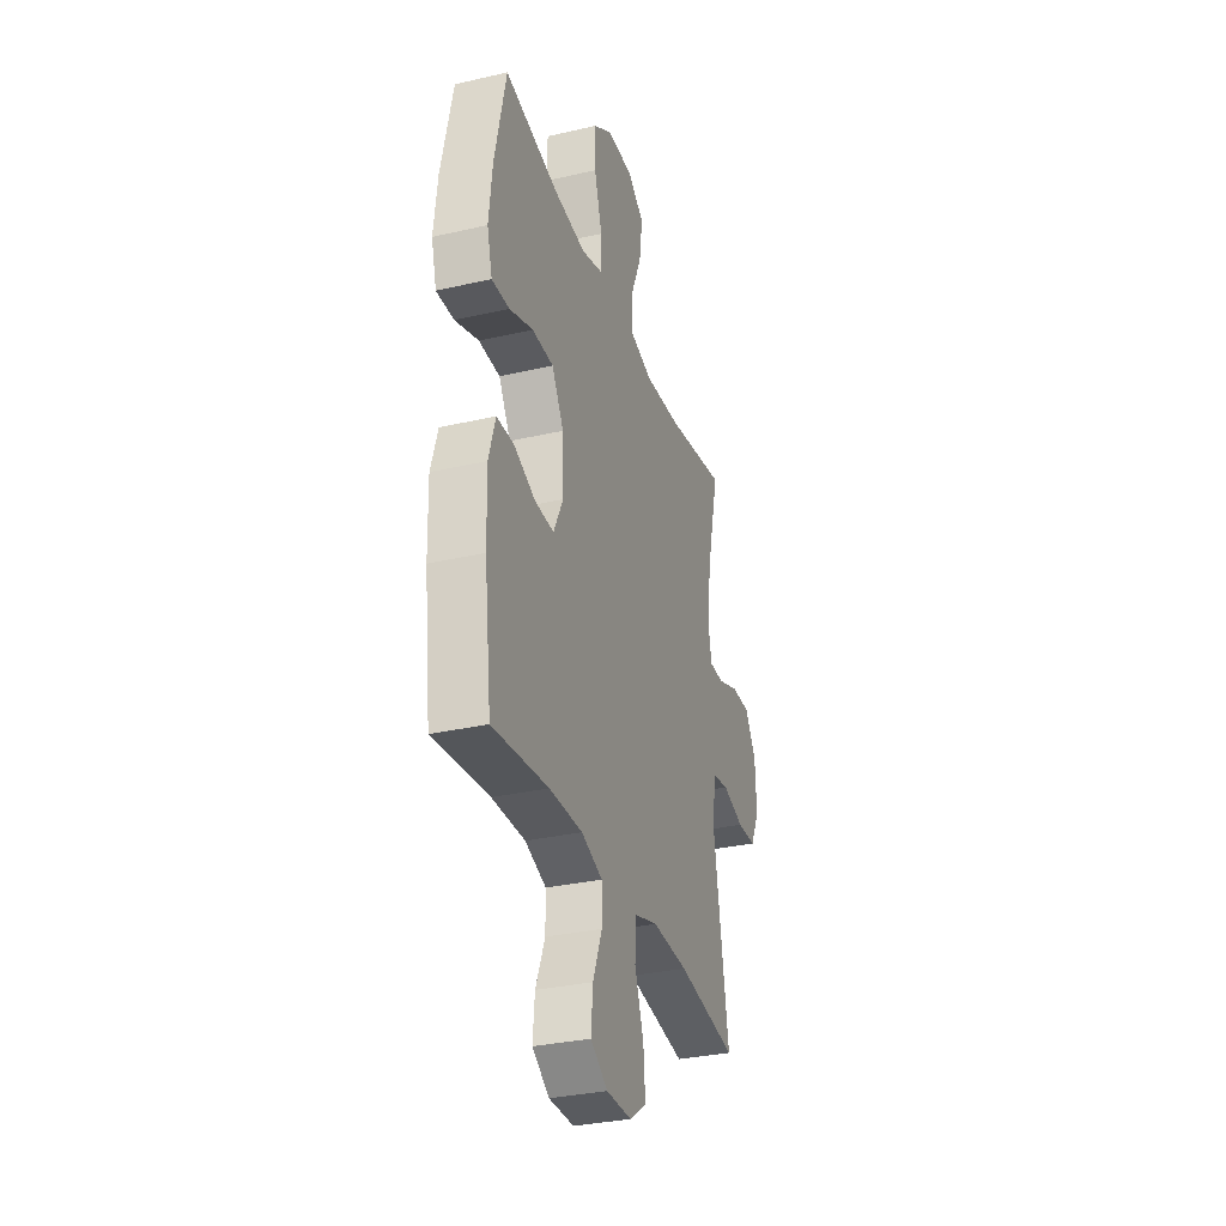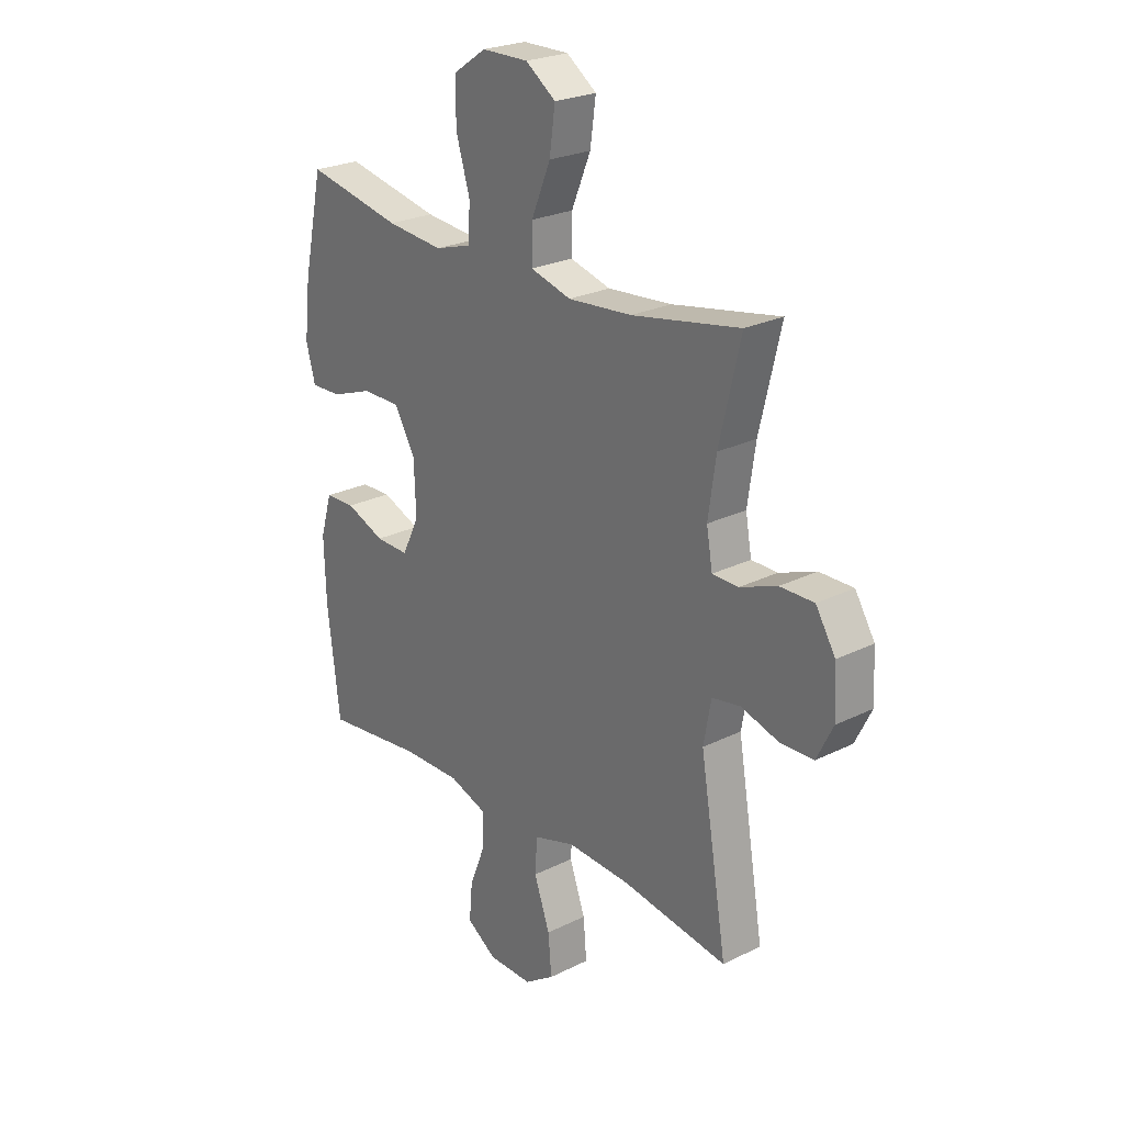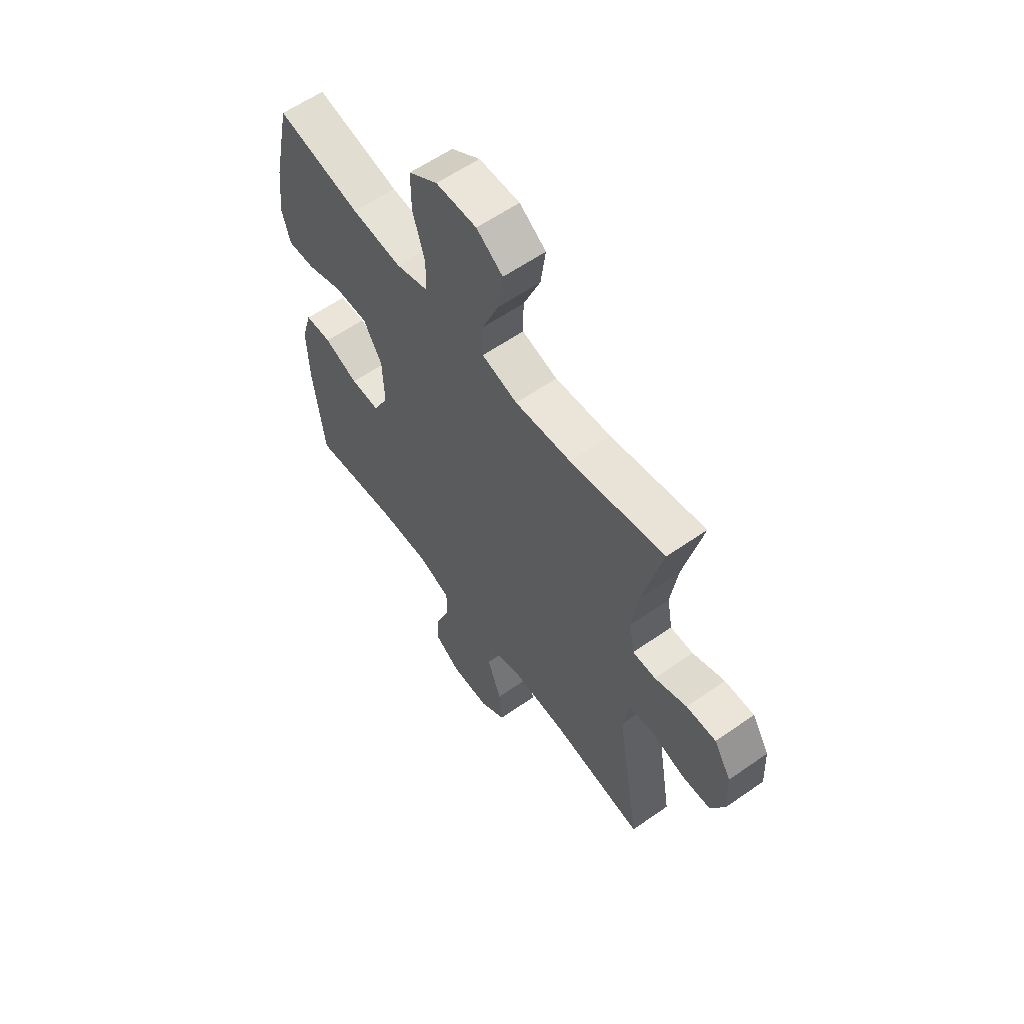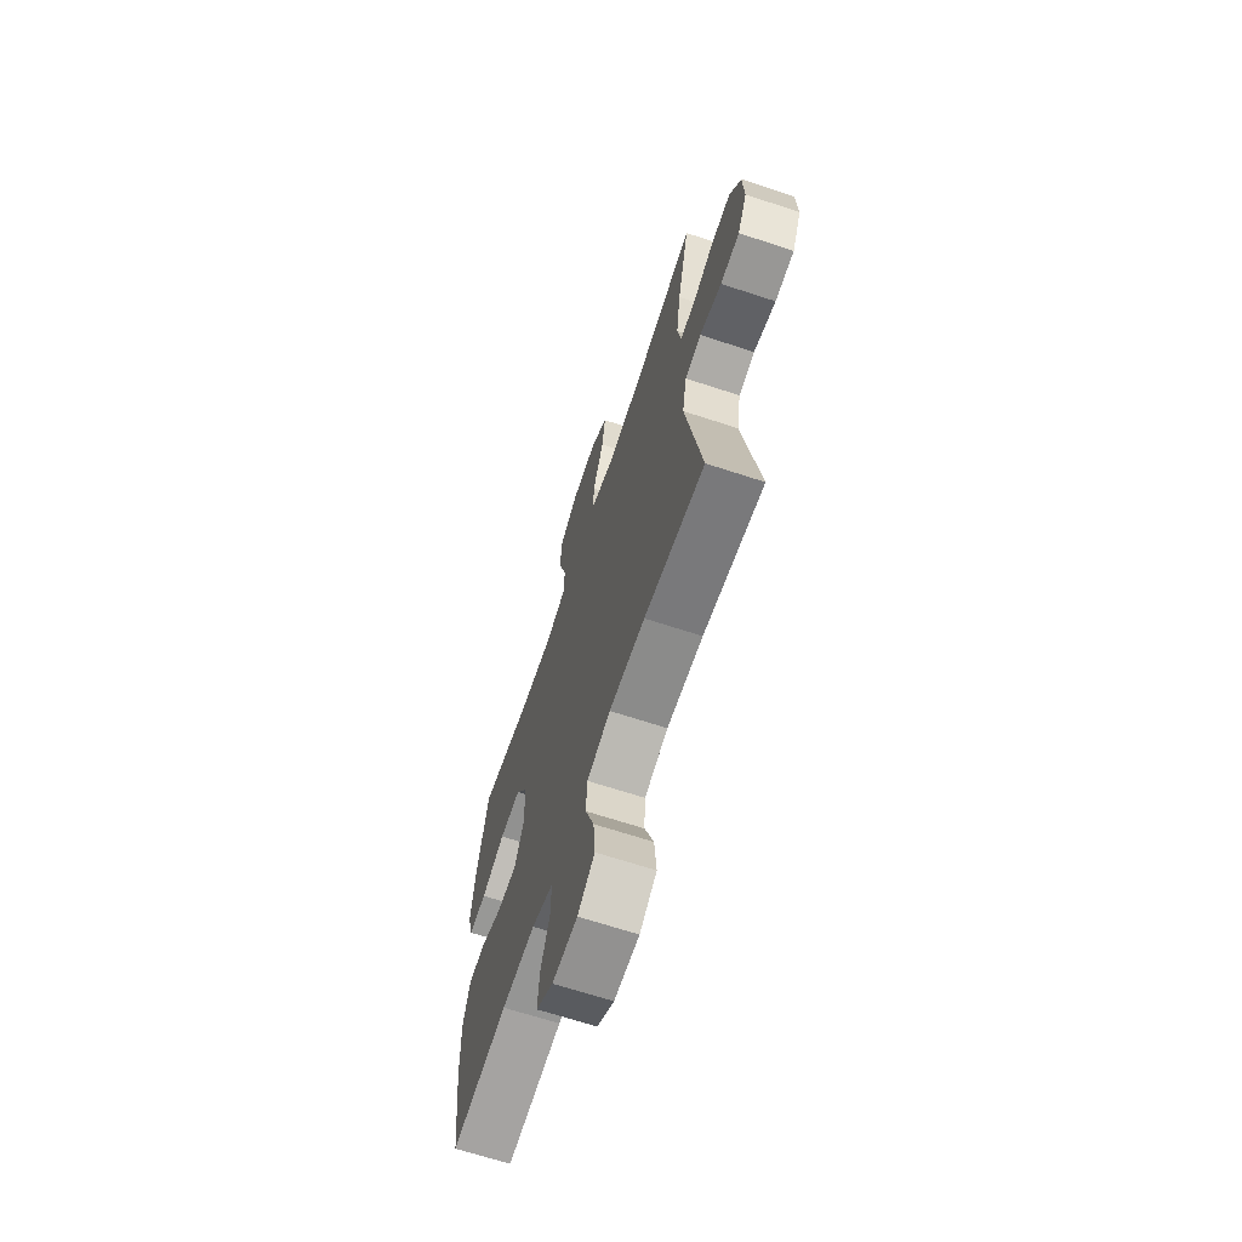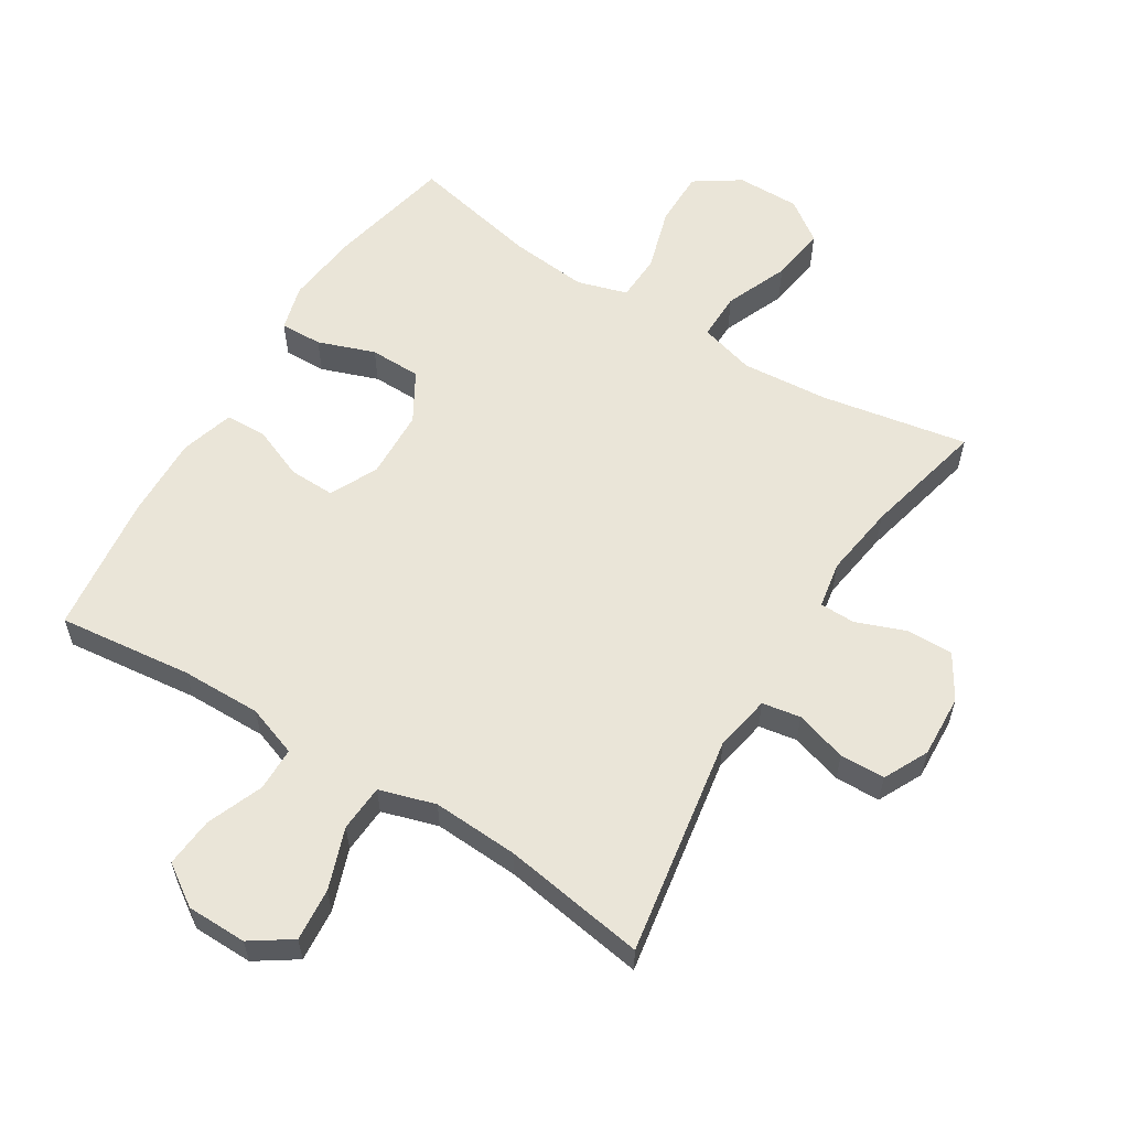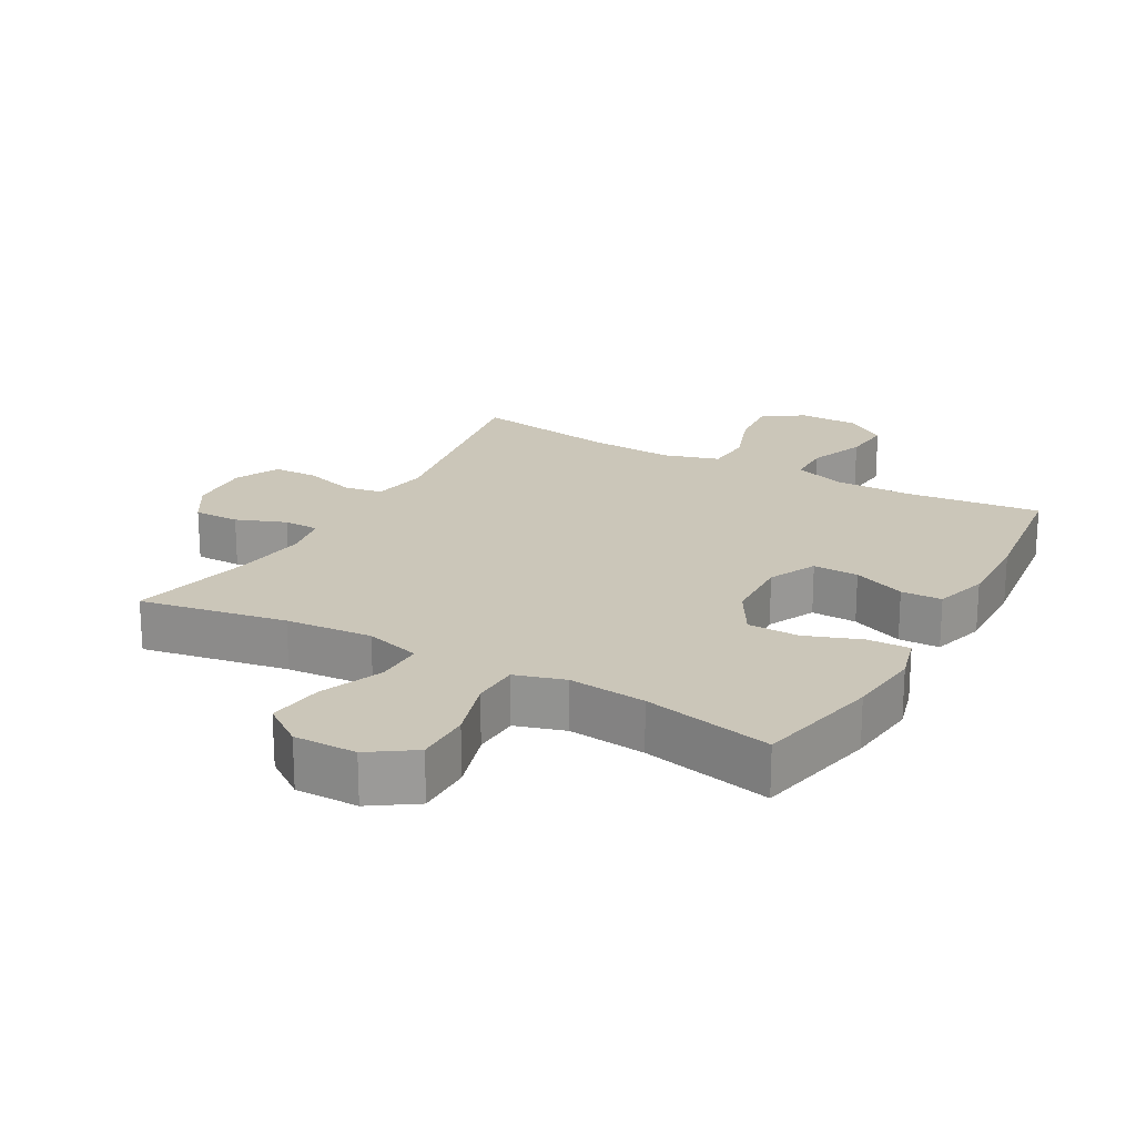
<metadata>
{"format":"obj","ext":"obj","renderer":"f3d","projection":"perspective","resolution":1024,"background":"white","views":[{"elev":-32.0,"azim":107.9,"up":"+Z"},{"elev":24.5,"azim":-129.3,"up":"+Z"},{"elev":59.6,"azim":-125.7,"up":"+Z"},{"elev":-66.6,"azim":-108.3,"up":"+Z"},{"elev":59.2,"azim":-148.1,"up":"+Y"},{"elev":21.0,"azim":29.2,"up":"+Y"}]}
</metadata>
<code>
o path4982
v -0.4392 0.0375 0.3105
v -0.4228 0.0375 0.1971
v -0.4357 0.0375 0.1246
v -0.4911 0.0375 0.124
v -0.5689 0.0375 0.1537
v -0.6407 0.0375 0.1544
v -0.6825 0.0375 0.08636
v -0.6874 0.0375 -0.01156
v -0.6531 0.0375 -0.08081
v -0.5827 0.0375 -0.08274
v -0.502 0.0375 -0.05845
v -0.4424 0.0375 -0.0689
v -0.4264 0.0375 -0.1561
v -0.484 0.0375 -0.5006
v -0.2603 0.0375 -0.4659
v -0.1265 0.0375 -0.459
v -0.03908 0.0375 -0.4856
v -0.03446 0.0375 -0.5584
v -0.06809 0.0375 -0.6531
v -0.0752 0.0375 -0.7358
v -0.01199 0.0375 -0.7785
v 0.08176 0.0375 -0.7776
v 0.1453 0.0375 -0.7351
v 0.1386 0.0375 -0.6579
v 0.104 0.0375 -0.5706
v 0.1048 0.0375 -0.5024
v 0.1844 0.0375 -0.4745
v 0.3088 0.0375 -0.4763
v 0.5179 0.0375 -0.5006
v 0.5446 0.0375 -0.2833
v 0.5484 0.0375 -0.1537
v 0.5237 0.0375 -0.07035
v 0.4599 0.0375 -0.06822
v 0.378 0.0375 -0.1012
v 0.3069 0.0375 -0.1029
v 0.2709 0.0375 -0.02875
v 0.2749 0.0375 0.07856
v 0.3194 0.0375 0.1544
v 0.3991 0.0375 0.1555
v 0.4877 0.0375 0.1235
v 0.5531 0.0375 0.1214
v 0.5727 0.0375 0.1932
v 0.5599 0.0375 0.3076
v 0.5179 0.0375 0.5011
v 0.3161 0.0375 0.4587
v 0.1956 0.0375 0.4471
v 0.1177 0.0375 0.4705
v 0.1147 0.0375 0.5434
v 0.1441 0.0375 0.6407
v 0.1442 0.0375 0.7275
v 0.07421 0.0375 0.7745
v -0.02387 0.0375 0.7755
v -0.0874 0.0375 0.7301
v -0.07554 0.0375 0.6436
v -0.03493 0.0375 0.5458
v -0.03404 0.0375 0.472
v -0.1201 0.0375 0.4478
v -0.2557 0.0375 0.459
v -0.484 0.0375 0.5011
v -0.4392 -0.0375 0.3105
v -0.4228 -0.0375 0.1971
v -0.4357 -0.0375 0.1246
v -0.4911 -0.0375 0.124
v -0.5689 -0.0375 0.1537
v -0.6407 -0.0375 0.1544
v -0.6825 -0.0375 0.08636
v -0.6874 -0.0375 -0.01156
v -0.6531 -0.0375 -0.08081
v -0.5827 -0.0375 -0.08274
v -0.502 -0.0375 -0.05845
v -0.4424 -0.0375 -0.0689
v -0.4264 -0.0375 -0.1561
v -0.484 -0.0375 -0.5006
v -0.2603 -0.0375 -0.4659
v -0.1265 -0.0375 -0.459
v -0.03908 -0.0375 -0.4856
v -0.03446 -0.0375 -0.5584
v -0.06809 -0.0375 -0.6531
v -0.0752 -0.0375 -0.7358
v -0.01199 -0.0375 -0.7785
v 0.08176 -0.0375 -0.7776
v 0.1453 -0.0375 -0.7351
v 0.1386 -0.0375 -0.6579
v 0.104 -0.0375 -0.5706
v 0.1048 -0.0375 -0.5024
v 0.1844 -0.0375 -0.4745
v 0.3088 -0.0375 -0.4763
v 0.5179 -0.0375 -0.5006
v 0.5446 -0.0375 -0.2833
v 0.5484 -0.0375 -0.1537
v 0.5237 -0.0375 -0.07035
v 0.4599 -0.0375 -0.06822
v 0.378 -0.0375 -0.1012
v 0.3069 -0.0375 -0.1029
v 0.2709 -0.0375 -0.02875
v 0.2749 -0.0375 0.07856
v 0.3194 -0.0375 0.1544
v 0.3991 -0.0375 0.1555
v 0.4877 -0.0375 0.1235
v 0.5531 -0.0375 0.1214
v 0.5727 -0.0375 0.1932
v 0.5599 -0.0375 0.3076
v 0.5179 -0.0375 0.5011
v 0.3161 -0.0375 0.4587
v 0.1956 -0.0375 0.4471
v 0.1177 -0.0375 0.4705
v 0.1147 -0.0375 0.5434
v 0.1441 -0.0375 0.6407
v 0.1442 -0.0375 0.7275
v 0.07421 -0.0375 0.7745
v -0.02387 -0.0375 0.7755
v -0.0874 -0.0375 0.7301
v -0.07554 -0.0375 0.6436
v -0.03493 -0.0375 0.5458
v -0.03404 -0.0375 0.472
v -0.1201 -0.0375 0.4478
v -0.2557 -0.0375 0.459
v -0.484 -0.0375 0.5011
v 0.07421 0.0375 0.7745
v -0.02387 0.0375 0.7755
v -0.0874 0.0375 0.7301
v -0.0874 0.0375 0.7301
v 0.1442 0.0375 0.7275
v -0.07554 0.0375 0.6436
v 0.1441 0.0375 0.6407
v -0.03493 0.0375 0.5458
v 0.1147 0.0375 0.5434
v -0.03404 0.0375 0.472
v -0.03404 0.0375 0.472
v 0.1177 0.0375 0.4705
v 0.1177 0.0375 0.4705
v -0.2557 0.0375 0.459
v -0.484 0.0375 0.5011
v -0.484 0.0375 0.5011
v 0.5179 0.0375 0.5011
v 0.5179 0.0375 0.5011
v 0.3161 0.0375 0.4587
v -0.1201 0.0375 0.4478
v 0.1956 0.0375 0.4471
v -0.4392 0.0375 0.3105
v 0.5599 0.0375 0.3076
v -0.4228 0.0375 0.1971
v 0.5727 0.0375 0.1932
v -0.4357 0.0375 0.1246
v -0.4357 0.0375 0.1246
v 0.5531 0.0375 0.1214
v 0.5531 0.0375 0.1214
v 0.3194 0.0375 0.1544
v 0.3991 0.0375 0.1555
v 0.4877 0.0375 0.1235
v 0.2749 0.0375 0.07856
v -0.5689 0.0375 0.1537
v -0.6407 0.0375 0.1544
v -0.6825 0.0375 0.08636
v -0.4911 0.0375 0.124
v -0.6874 0.0375 -0.01156
v 0.2709 0.0375 -0.02875
v -0.6531 0.0375 -0.08081
v -0.6531 0.0375 -0.08081
v 0.3069 0.0375 -0.1029
v 0.3069 0.0375 -0.1029
v -0.502 0.0375 -0.05845
v -0.4424 0.0375 -0.0689
v -0.4424 0.0375 -0.0689
v -0.5827 0.0375 -0.08274
v 0.5237 0.0375 -0.07035
v 0.5237 0.0375 -0.07035
v 0.4599 0.0375 -0.06822
v 0.378 0.0375 -0.1012
v -0.4264 0.0375 -0.1561
v 0.5484 0.0375 -0.1537
v 0.5446 0.0375 -0.2833
v 0.5179 0.0375 -0.5006
v 0.5179 0.0375 -0.5006
v 0.1844 0.0375 -0.4745
v 0.3088 0.0375 -0.4763
v -0.1265 0.0375 -0.459
v -0.03908 0.0375 -0.4856
v -0.03908 0.0375 -0.4856
v -0.2603 0.0375 -0.4659
v 0.1048 0.0375 -0.5024
v 0.1048 0.0375 -0.5024
v -0.484 0.0375 -0.5006
v -0.484 0.0375 -0.5006
v -0.03446 0.0375 -0.5584
v 0.104 0.0375 -0.5706
v -0.06809 0.0375 -0.6531
v 0.1386 0.0375 -0.6579
v -0.0752 0.0375 -0.7358
v -0.0752 0.0375 -0.7358
v 0.1453 0.0375 -0.7351
v 0.1453 0.0375 -0.7351
v 0.08176 0.0375 -0.7776
v -0.01199 0.0375 -0.7785
v 0.07421 -0.0375 0.7745
v -0.02387 -0.0375 0.7755
v -0.0874 -0.0375 0.7301
v -0.0874 -0.0375 0.7301
v 0.1442 -0.0375 0.7275
v -0.07554 -0.0375 0.6436
v 0.1441 -0.0375 0.6407
v -0.03493 -0.0375 0.5458
v 0.1147 -0.0375 0.5434
v -0.03404 -0.0375 0.472
v -0.03404 -0.0375 0.472
v 0.1177 -0.0375 0.4705
v 0.1177 -0.0375 0.4705
v -0.2557 -0.0375 0.459
v -0.484 -0.0375 0.5011
v -0.484 -0.0375 0.5011
v 0.5179 -0.0375 0.5011
v 0.5179 -0.0375 0.5011
v 0.3161 -0.0375 0.4587
v -0.1201 -0.0375 0.4478
v 0.1956 -0.0375 0.4471
v -0.4392 -0.0375 0.3105
v 0.5599 -0.0375 0.3076
v -0.4228 -0.0375 0.1971
v 0.5727 -0.0375 0.1932
v -0.4357 -0.0375 0.1246
v -0.4357 -0.0375 0.1246
v 0.5531 -0.0375 0.1214
v 0.5531 -0.0375 0.1214
v 0.3194 -0.0375 0.1544
v 0.3991 -0.0375 0.1555
v 0.4877 -0.0375 0.1235
v 0.2749 -0.0375 0.07856
v -0.5689 -0.0375 0.1537
v -0.6407 -0.0375 0.1544
v -0.6825 -0.0375 0.08636
v -0.4911 -0.0375 0.124
v -0.6874 -0.0375 -0.01156
v 0.2709 -0.0375 -0.02875
v -0.6531 -0.0375 -0.08081
v -0.6531 -0.0375 -0.08081
v 0.3069 -0.0375 -0.1029
v 0.3069 -0.0375 -0.1029
v -0.502 -0.0375 -0.05845
v -0.4424 -0.0375 -0.0689
v -0.4424 -0.0375 -0.0689
v -0.5827 -0.0375 -0.08274
v 0.5237 -0.0375 -0.07035
v 0.5237 -0.0375 -0.07035
v 0.4599 -0.0375 -0.06822
v 0.378 -0.0375 -0.1012
v -0.4264 -0.0375 -0.1561
v 0.5484 -0.0375 -0.1537
v 0.5446 -0.0375 -0.2833
v 0.5179 -0.0375 -0.5006
v 0.5179 -0.0375 -0.5006
v 0.1844 -0.0375 -0.4745
v 0.3088 -0.0375 -0.4763
v -0.1265 -0.0375 -0.459
v -0.03908 -0.0375 -0.4856
v -0.03908 -0.0375 -0.4856
v -0.2603 -0.0375 -0.4659
v 0.1048 -0.0375 -0.5024
v 0.1048 -0.0375 -0.5024
v -0.484 -0.0375 -0.5006
v -0.484 -0.0375 -0.5006
v -0.03446 -0.0375 -0.5584
v 0.104 -0.0375 -0.5706
v -0.06809 -0.0375 -0.6531
v 0.1386 -0.0375 -0.6579
v -0.0752 -0.0375 -0.7358
v -0.0752 -0.0375 -0.7358
v 0.1453 -0.0375 -0.7351
v 0.1453 -0.0375 -0.7351
v 0.08176 -0.0375 -0.7776
v -0.01199 -0.0375 -0.7785
f 195 201 199
f 214 227 204
f 206 227 215
f 265 270 263
f 236 252 245
f 204 203 202
f 204 227 206
f 215 227 224
f 216 208 209
f 217 225 219
f 201 202 203
f 219 225 226
f 219 226 222
f 213 225 217
f 228 238 231
f 248 245 252
f 230 241 228
f 257 261 262
f 254 236 233
f 267 264 269
f 244 247 242
f 239 220 238
f 254 233 253
f 254 251 236
f 215 224 213
f 213 217 211
f 208 218 214
f 252 236 251
f 228 241 238
f 195 196 200
f 214 220 227
f 195 200 201
f 261 257 254
f 200 196 197
f 224 225 213
f 203 204 206
f 218 220 214
f 245 247 244
f 256 253 246
f 231 238 220
f 257 251 254
f 247 245 248
f 246 233 239
f 239 233 220
f 220 233 227
f 270 269 263
f 256 246 259
f 216 218 208
f 263 262 261
f 264 263 269
f 253 233 246
f 229 230 228
f 248 252 249
f 202 201 200
f 262 263 264
f 234 241 232
f 232 241 230
f 51 52 111 110
f 52 122 198 111
f 50 51 110 109
f 53 54 113 112
f 49 50 109 108
f 54 55 114 113
f 48 49 108 107
f 55 129 205 114
f 131 48 107 207
f 58 134 210 117
f 136 45 104 212
f 56 57 116 115
f 46 47 106 105
f 57 58 117 116
f 45 46 105 104
f 59 1 60 118
f 43 44 103 102
f 1 2 61 60
f 42 43 102 101
f 2 145 221 61
f 147 42 101 223
f 38 39 98 97
f 40 41 100 99
f 39 40 99 98
f 37 38 97 96
f 5 6 65 64
f 6 7 66 65
f 4 5 64 63
f 3 4 63 62
f 7 8 67 66
f 36 37 96 95
f 8 159 235 67
f 161 36 95 237
f 11 164 240 70
f 10 11 70 69
f 9 10 69 68
f 167 33 92 243
f 33 34 93 92
f 12 13 72 71
f 31 32 91 90
f 34 35 94 93
f 30 31 90 89
f 174 30 89 250
f 27 28 87 86
f 16 179 255 75
f 15 16 75 74
f 182 27 86 258
f 184 15 74 260
f 13 14 73 72
f 17 18 77 76
f 28 29 88 87
f 25 26 85 84
f 18 19 78 77
f 24 25 84 83
f 19 190 266 78
f 192 24 83 268
f 22 23 82 81
f 21 22 81 80
f 20 21 80 79
f 119 123 125
f 138 128 151
f 130 139 151
f 189 187 194
f 160 169 176
f 128 126 127
f 128 130 151
f 139 148 151
f 140 133 132
f 141 143 149
f 125 127 126
f 143 150 149
f 143 146 150
f 137 141 149
f 152 155 162
f 172 176 169
f 154 152 165
f 181 186 185
f 178 157 160
f 191 193 188
f 168 166 171
f 163 162 144
f 178 177 157
f 178 160 175
f 139 137 148
f 137 135 141
f 132 138 142
f 176 175 160
f 152 162 165
f 119 124 120
f 138 151 144
f 119 125 124
f 185 178 181
f 124 121 120
f 148 137 149
f 127 130 128
f 142 138 144
f 169 168 171
f 180 170 177
f 155 144 162
f 181 178 175
f 171 172 169
f 170 163 157
f 163 144 157
f 144 151 157
f 194 187 193
f 180 183 170
f 140 132 142
f 187 185 186
f 188 193 187
f 177 170 157
f 153 152 154
f 172 173 176
f 126 124 125
f 186 188 187
f 158 156 165
f 156 154 165

</code>
